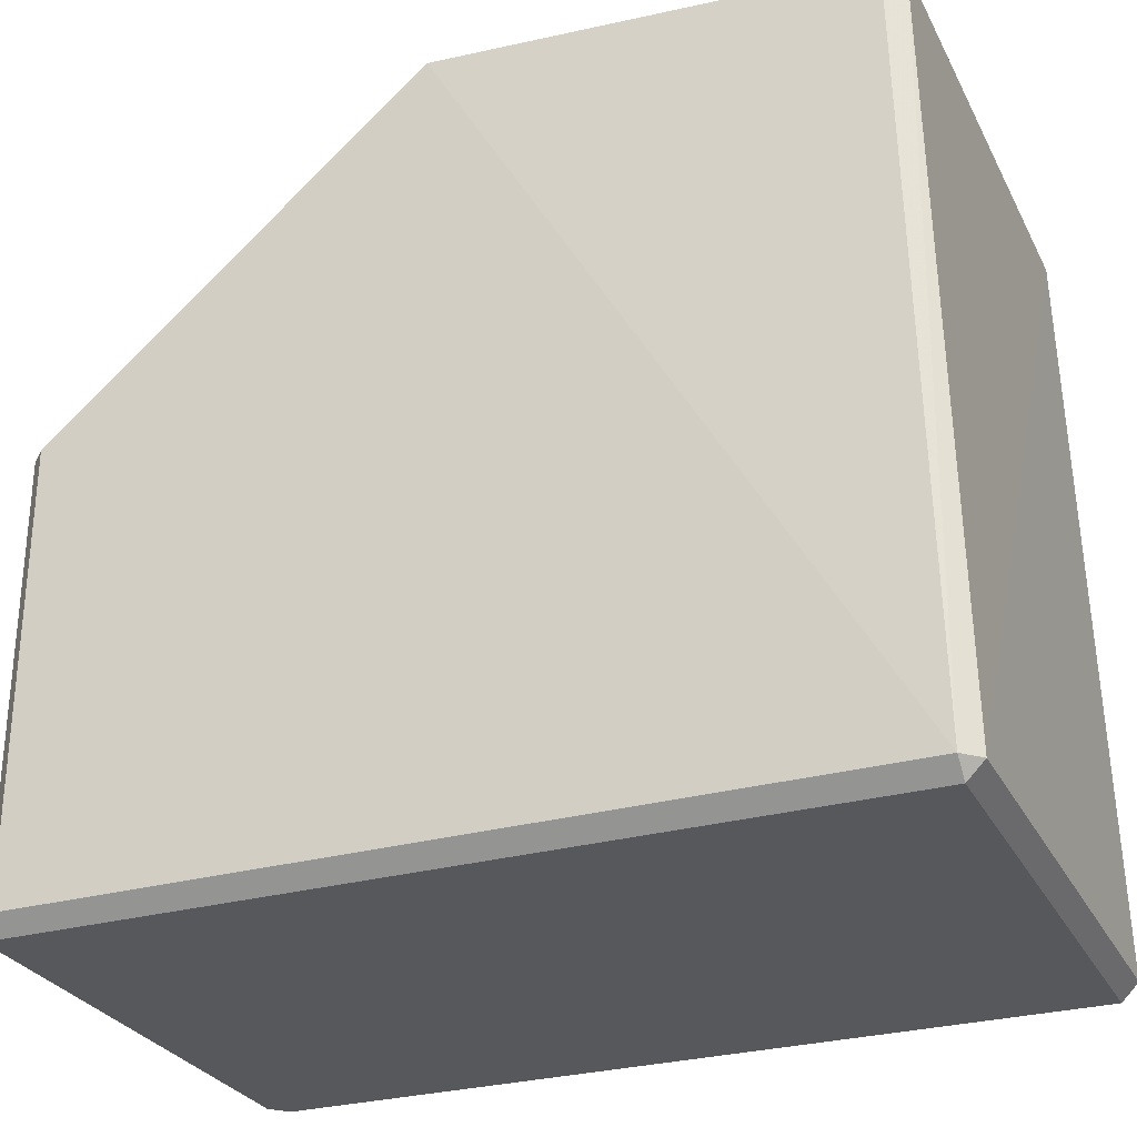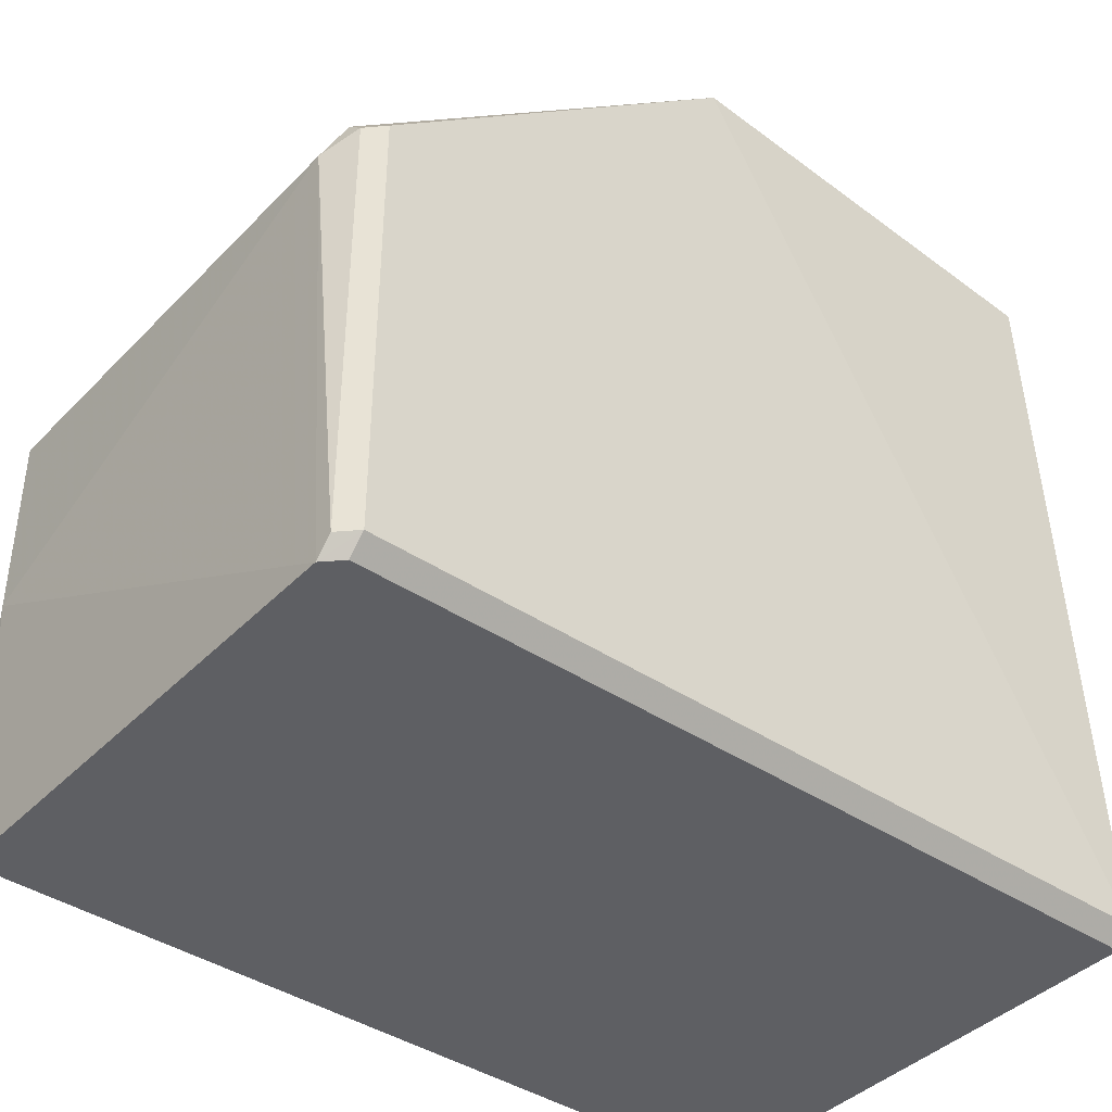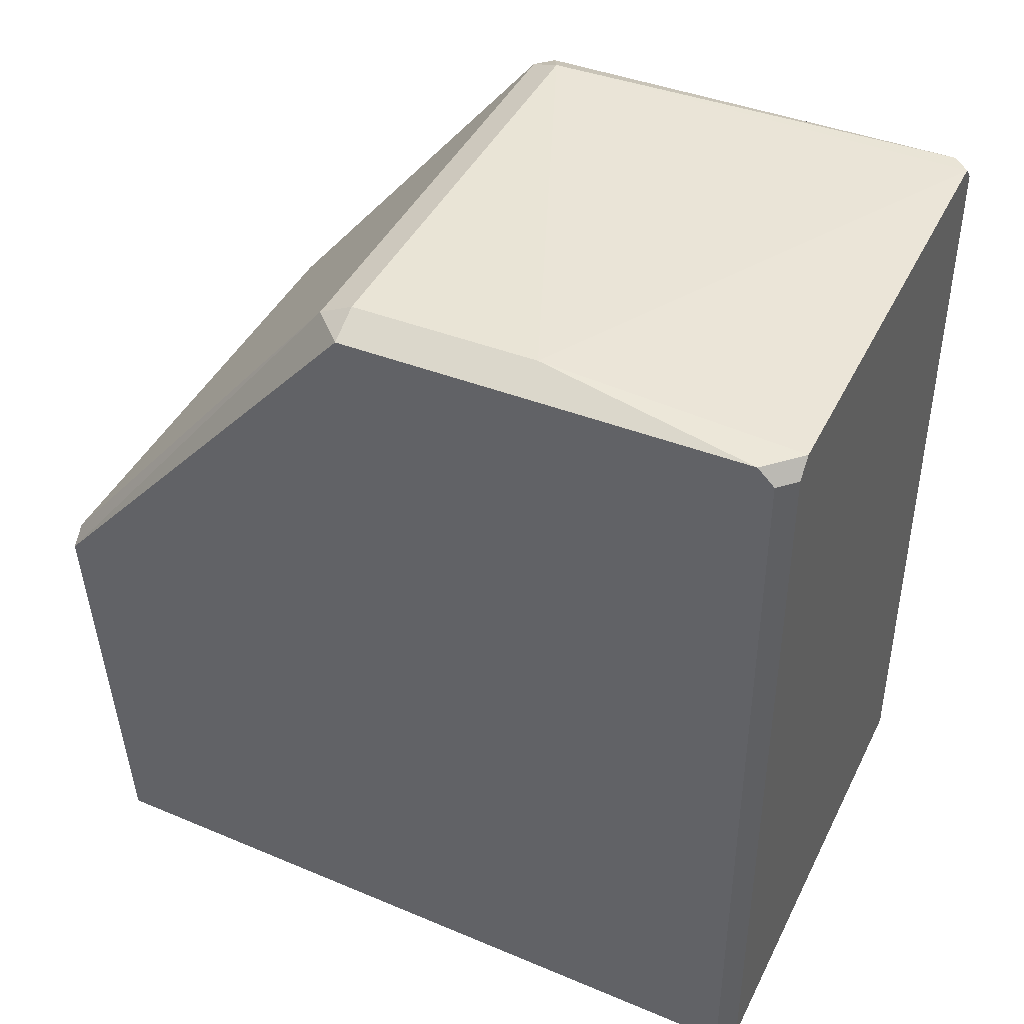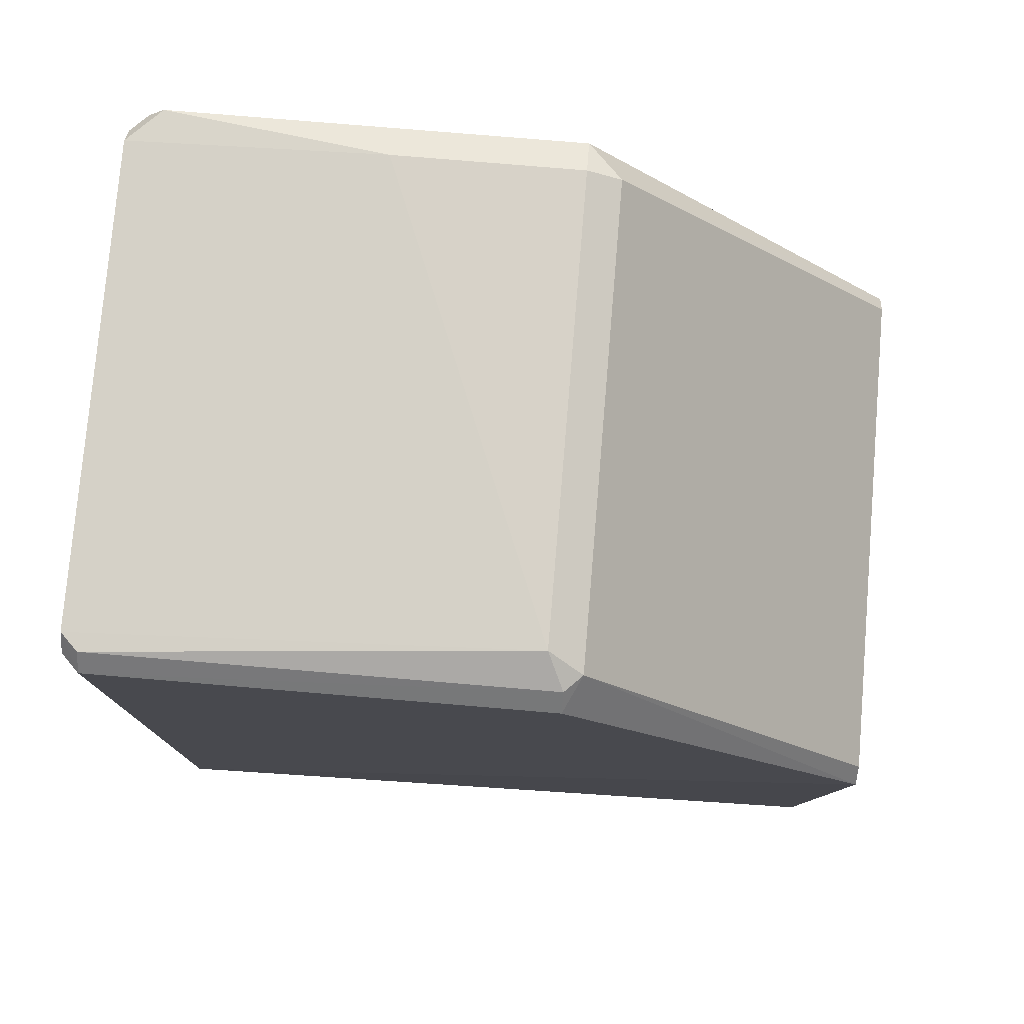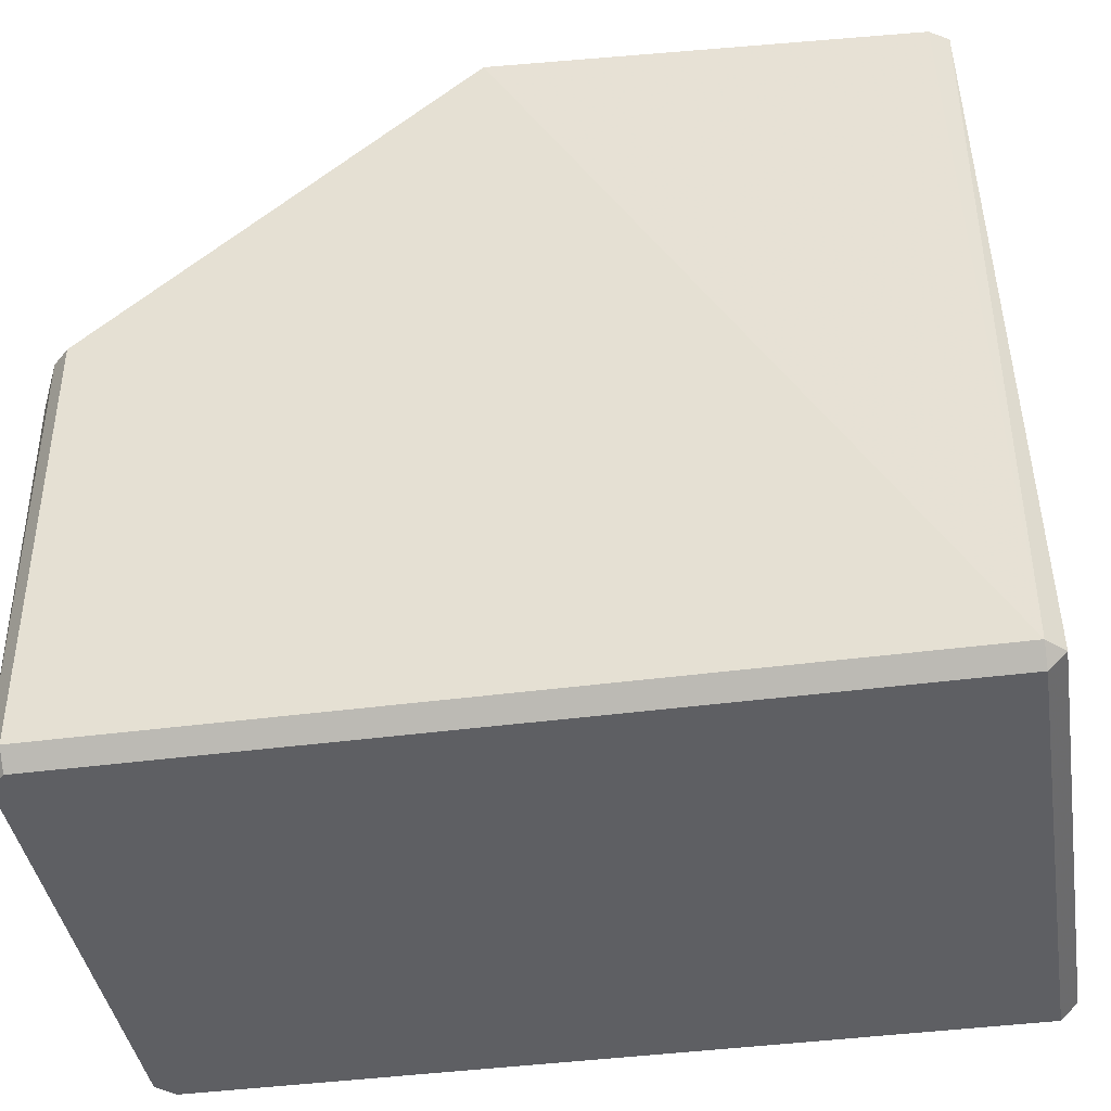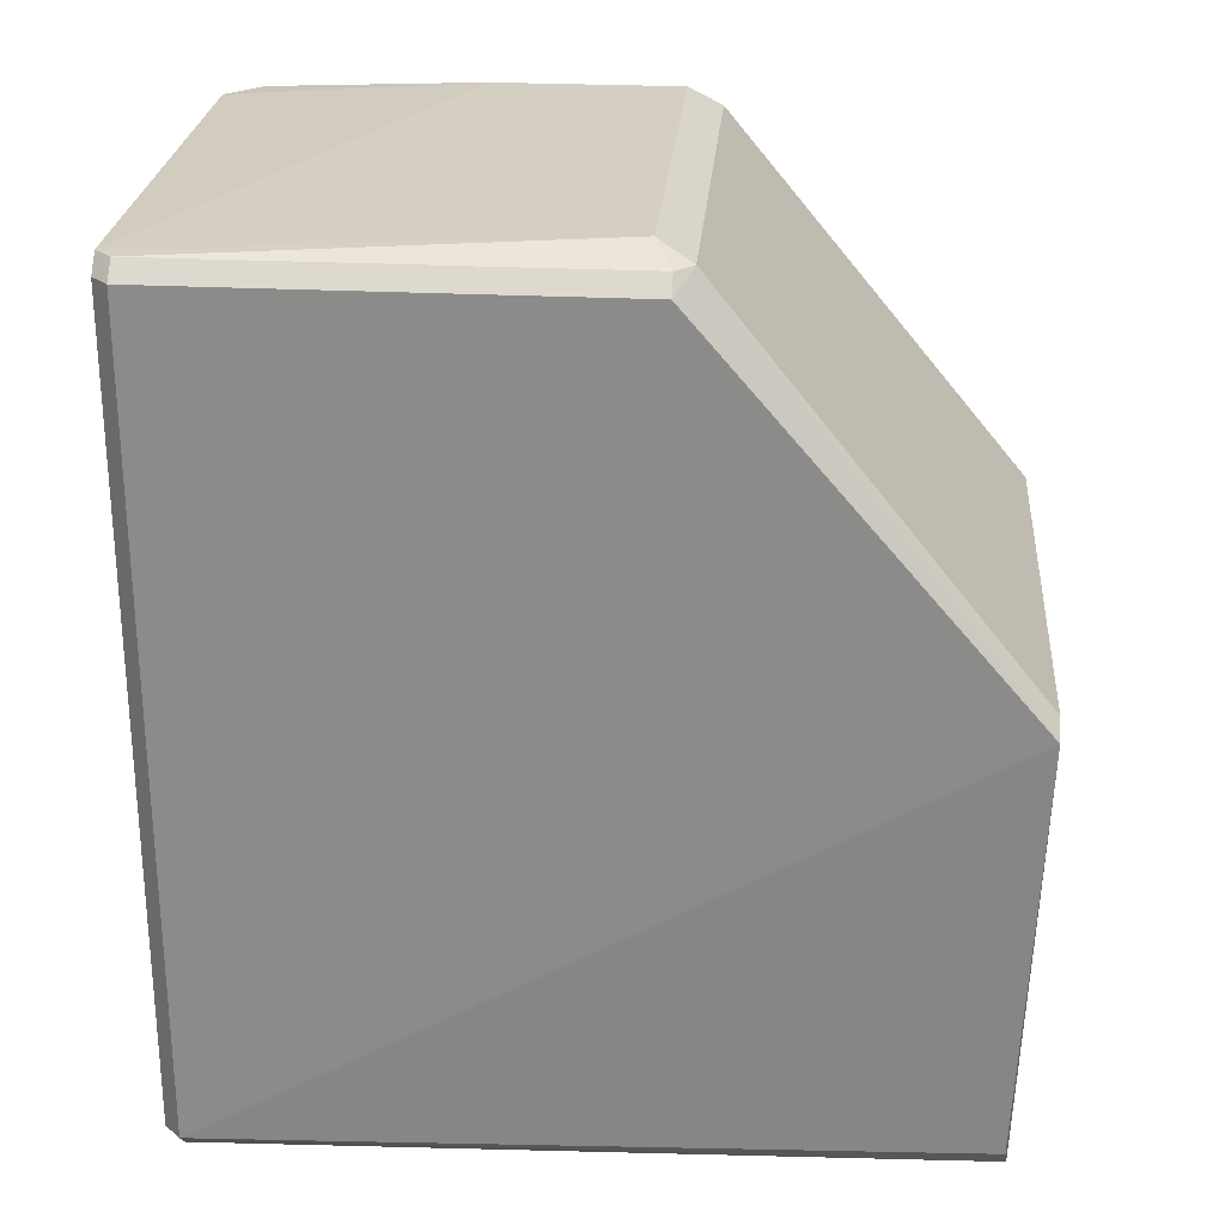
<metadata>
{"format":"obj","ext":"obj","renderer":"f3d","projection":"perspective","resolution":1024,"background":"white","views":[{"elev":-28.5,"azim":112.7,"up":"+Y"},{"elev":-40.7,"azim":50.7,"up":"+Y"},{"elev":42.6,"azim":-65.1,"up":"+Z"},{"elev":77.4,"azim":94.8,"up":"+Z"},{"elev":-40.9,"azim":99.3,"up":"+Y"},{"elev":25.6,"azim":94.7,"up":"+Z"}]}
</metadata>
<code>
v -0.01873 0.000771 -0.04877
v 0.01954 -0.05794 -0.0487
v 0.01954 -0.05794 0.01371
v 0.01954 -0.05663 0.01501
v 0.01954 -0.05663 -0.05
v 0.01954 0.00188 -0.0136
v 0.01954 -0.02283 0.01501
v -0.01988 0.000606 -0.04734
v 0.01991 0.000525 -0.04726
v 0.01824 -0.05794 0.01501
v 0.01824 -0.02153 0.01501
v 0.01879 0.000733 -0.04873
v -0.01816 -0.02413 0.01632
v -0.01816 -0.05794 0.01501
v -0.01816 -0.03842 0.01632
v -0.01816 -0.02153 0.01501
v -0.01946 -0.05794 -0.0487
v -0.01946 -0.05794 0.01371
v -0.01946 -0.05663 -0.05
v -0.01946 0.00188 -0.0136
v -0.02076 -0.02413 0.01501
v -0.02076 -0.05533 0.01501
v -0.02076 -0.05663 -0.0487
v -0.02076 -0.05663 0.01371
v -0.02076 0.00188 -0.01489
v 0.01694 -0.02413 0.01632
v 0.02085 0.001874 -0.0149
v 0.02085 -0.05663 -0.0487
v 0.02085 -0.05663 0.01371
v 0.02085 -0.02283 0.01371
f 4 29 7
f 29 28 27
f 12 1 27
f 1 25 27
f 25 23 21
f 14 17 10
f 12 28 5
f 1 12 5
f 23 17 24
f 21 23 24
f 28 29 2
f 10 17 2
f 17 5 2
f 5 28 2
f 17 23 19
f 23 1 19
f 5 17 19
f 1 5 19
f 25 21 16
f 26 11 16
f 29 27 30
f 27 11 30
f 14 10 15
f 10 26 15
f 27 25 6
f 11 27 6
f 16 11 6
f 23 25 8
f 1 23 8
f 25 1 8
f 28 12 9
f 12 27 9
f 27 28 9
f 25 16 20
f 6 25 20
f 16 6 20
f 26 16 13
f 16 21 13
f 15 26 13
f 21 15 13
f 24 14 22
f 21 24 22
f 14 15 22
f 15 21 22
f 26 10 4
f 10 29 4
f 17 14 18
f 24 17 18
f 14 24 18
f 29 10 3
f 2 29 3
f 10 2 3
f 11 26 7
f 29 30 7
f 30 11 7
f 26 4 7

</code>
